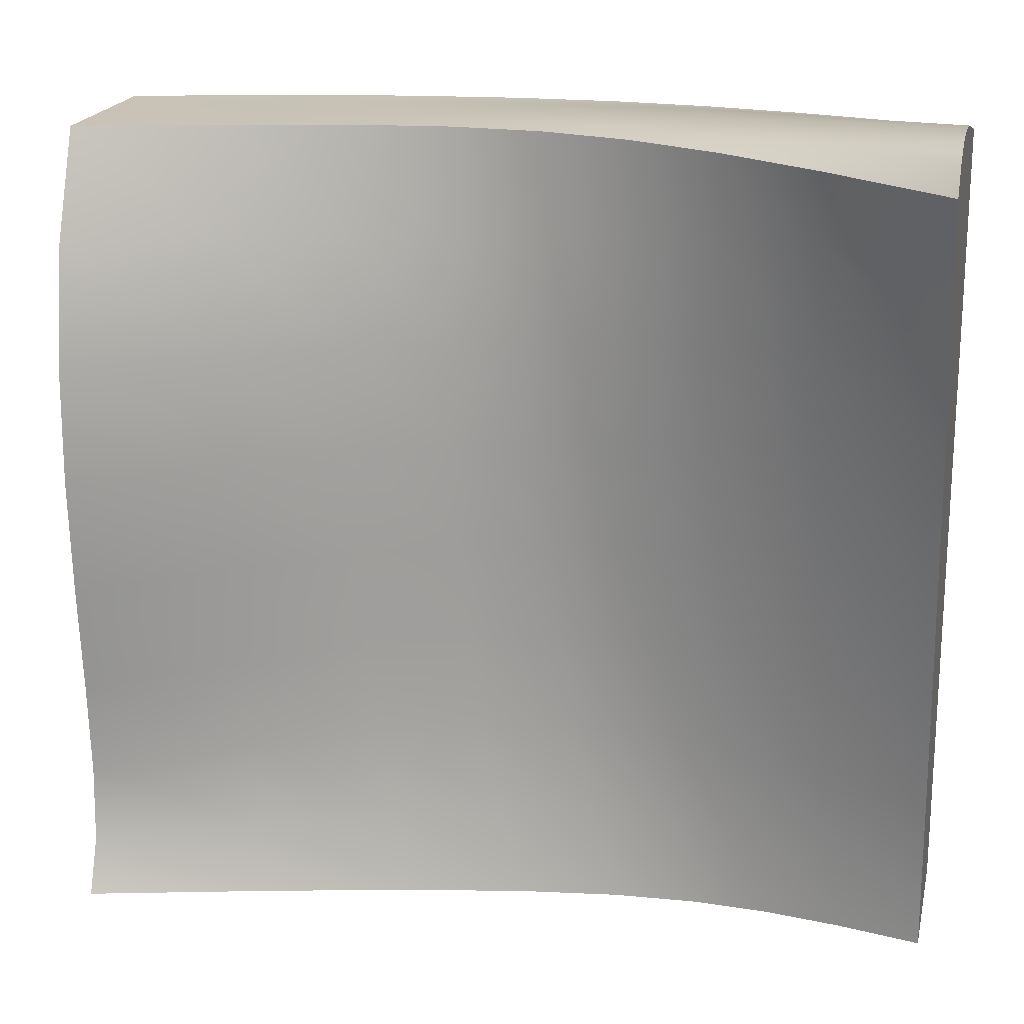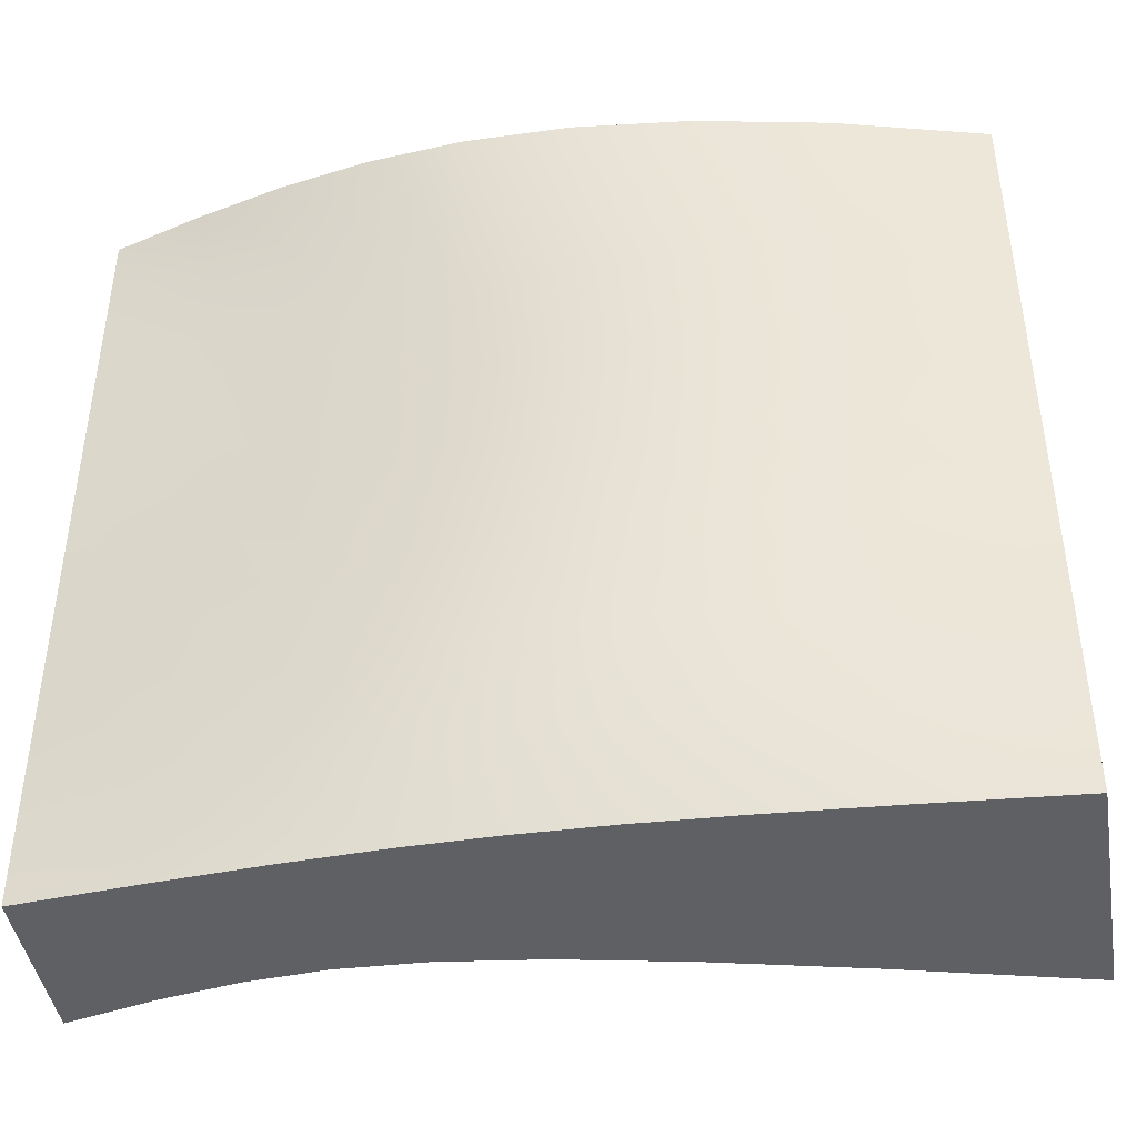
<metadata>
{"format":"obj","ext":"obj","renderer":"f3d","projection":"perspective","resolution":1024,"background":"white","views":[{"elev":19.4,"azim":-167.6,"up":"+Z"},{"elev":-43.6,"azim":9.5,"up":"+Z"}]}
</metadata>
<code>
v  -630.2 -160.4 561
v  -630.2 -123.2 566.3
v  -630.2 -125.7 483.6
v  -630.2 -160.4 480.1
v  -630.2 -64.99 579.1
v  -630.2 -73.97 492.2
v  -630.2 -128.1 346.2
v  -630.2 -160.4 343.9
v  -630.2 -82.39 351.6
v  -630.2 7.175 594.9
v  -630.2 -10.48 502.8
v  -630.2 86.33 609.2
v  -630.2 59.48 512.4
v  -630.2 -27.21 358.3
v  -630.2 33.64 364.3
v  -630.2 -130.2 171.8
v  -630.2 -160.4 170.5
v  -630.2 -89.94 174.9
v  -630.2 -131.9 -21.66
v  -630.2 -160.4 -22.32
v  -630.2 -96.33 -20.06
v  -630.2 -42.39 178.8
v  -630.2 9.893 182.3
v  -630.2 -55.35 -18.08
v  -630.2 -10.66 -16.29
v  -630.2 165.5 617.5
v  -630.2 130.6 517.9
v  -630.2 237.7 615.3
v  -630.2 197.6 516.4
v  -630.2 96.35 367.8
v  -630.2 157.1 366.8
v  -630.2 295.9 597.9
v  -630.2 255.3 504.8
v  -630.2 333.1 561
v  -630.2 298.2 480.1
v  -630.2 212 359.5
v  -630.2 257.4 343.9
v  -630.2 64.29 184.3
v  -630.2 118.2 183.8
v  -630.2 36.08 -15.25
v  -630.2 83.19 -15.53
v  -630.2 169 179.5
v  -630.2 214.1 170.5
v  -630.2 129 -17.7
v  -630.2 171.8 -22.32
v  -630.2 -133.2 -216.4
v  -630.2 -160.4 -216.7
v  -630.2 -101.2 -215.7
v  -630.2 -134.1 -394.5
v  -630.2 -160.4 -394.6
v  -630.2 -104.4 -394.3
v  -630.2 -65.46 -214.9
v  -630.2 -26.92 -214.1
v  -630.2 -72.07 -394.1
v  -630.2 -37.81 -393.9
v  -630.2 -134.3 -538.3
v  -630.2 -160.4 -538.3
v  -630.2 -105.5 -538.3
v  -630.2 -134 -629.8
v  -630.2 -160.4 -629.8
v  -630.2 -104.2 -629.8
v  -630.2 -74.52 -538.2
v  -630.2 -42.22 -538.2
v  -630.2 -72.17 -629.8
v  -630.2 -39.05 -629.8
v  -630.2 13.33 -213.7
v  -630.2 54.26 -213.8
v  -630.2 -2.34 -393.7
v  -630.2 33.63 -393.8
v  -630.2 94.83 -214.7
v  -630.2 134 -216.7
v  -630.2 69.37 -394
v  -630.2 104.2 -394.6
v  -630.2 -9.301 -538.2
v  -630.2 23.49 -538.2
v  -630.2 -5.934 -629.8
v  -630.2 26.07 -629.8
v  -630.2 55.43 -538.2
v  -630.2 85.78 -538.3
v  -630.2 55.86 -629.8
v  -630.2 82.3 -629.8
v  -481.2 -188 453
v  -497.9 -200.3 561
v  -468.7 -183.5 310.8
v  -343 -215.6 433.7
v  -367.5 -233.7 561
v  -324.6 -209 287.2
v  -459.8 -184.3 145.7
v  -453.8 -187.8 -31.18
v  -311.5 -209.7 127.9
v  -302.6 -214 -37.51
v  -208.7 -239.4 422.1
v  -234.3 -258.3 561
v  -189.5 -232.2 273
v  -71.41 -255.3 418.3
v  -93.21 -271.4 561
v  -55.03 -248.9 268.3
v  -175.8 -232.4 117.3
v  -166.6 -235.7 -41.3
v  -43.3 -248.3 113.7
v  -35.45 -249.7 -42.57
v  -450.1 -191.3 -208.4
v  -448.3 -192.2 -374.8
v  -297.3 -217.8 -202.5
v  -294.6 -217.3 -360.6
v  -447.6 -188 -519
v  -447.5 -176 -629.8
v  -293.6 -208.4 -505.2
v  -293.5 -187.2 -629.8
v  -161.1 -237.8 -199
v  -158.2 -234.4 -352.1
v  -30.71 -249 -197.8
v  -28.3 -242.5 -349.3
v  -157.2 -221.2 -497
v  -157.2 -193.8 -629.8
v  -27.46 -226.1 -494.2
v  -27.42 -196.1 -629.8
v  75.81 -259.3 422.1
v  60.46 -270.7 561
v  87.34 -254.5 273
v  239.8 -247.5 433.7
v  231.6 -253.6 561
v  246 -244.6 287.2
v  95.59 -253.2 117.3
v  101.1 -252.4 -41.3
v  250.4 -242.9 127.9
v  253.3 -240.7 -37.51
v  427.5 -215.9 453
v  425.1 -217.7 561
v  429.3 -214.7 310.8
v  645.8 -160.4 480.1
v  645.8 -160.4 561
v  645.8 -160.4 343.9
v  430.6 -213.4 145.7
v  431.5 -211.1 -31.18
v  645.8 -160.4 170.5
v  645.8 -160.4 -22.32
v  104.4 -249.1 -199
v  106.1 -240.3 -352.1
v  255.1 -235.9 -202.5
v  256 -226.6 -360.6
v  106.7 -222.9 -497
v  106.7 -193.8 -629.8
v  256.3 -211 -505.2
v  256.3 -187.2 -629.8
v  432 -207.1 -208.4
v  432.2 -200.4 -374.8
v  645.8 -160.4 -216.7
v  645.8 -160.4 -394.6
v  432.3 -190.3 -519
v  432.3 -176 -629.8
v  645.8 -160.4 -538.3
v  645.8 -160.4 -629.8
v  -464.2 -152 -629.8
v  -472.7 -128.4 -629.8
v  -322 -164.9 -629.8
v  -336.7 -145.5 -629.8
v  -475.9 -104.3 -629.8
v  -476.3 -78.83 -629.8
v  -342.1 -126.8 -629.8
v  -342.9 -106.5 -629.8
v  -192.8 -172.5 -629.8
v  -211.1 -155.2 -629.8
v  -65.45 -174.7 -629.8
v  -84.99 -157.3 -629.8
v  -217.9 -139.1 -629.8
v  -218.8 -121.3 -629.8
v  -92.18 -141 -629.8
v  -93.21 -122.7 -629.8
v  -476.8 -51.19 -629.8
v  -479.9 -20.55 -629.8
v  -343.6 -82.5 -629.8
v  -349 -52.6 -629.8
v  -488.5 13.93 -629.8
v  -505.1 53.08 -629.8
v  -363.7 -14.6 -629.8
v  -392.2 33.69 -629.8
v  -219.8 -98.89 -629.8
v  -226.5 -68.87 -629.8
v  -94.24 -99.39 -629.8
v  -101.4 -68.17 -629.8
v  -244.9 -28.36 -629.8
v  -280.5 25.56 -629.8
v  -121 -26 -629.8
v  -159 30.11 -629.8
v  71.06 -171.5 -629.8
v  52.75 -151.6 -629.8
v  227.8 -162.8 -629.8
v  213.1 -137.8 -629.8
v  46 -131.8 -629.8
v  45.04 -109.7 -629.8
v  207.7 -111.2 -629.8
v  206.9 -81.87 -629.8
v  415.7 -148.6 -629.8
v  407.1 -115.8 -629.8
v  645.8 -128.8 -629.8
v  645.8 -85.24 -629.8
v  404 -78.67 -629.8
v  403.5 -38.34 -629.8
v  645.8 -33.82 -629.8
v  645.8 21.55 -629.8
v  44.07 -83.03 -629.8
v  37.33 -49.3 -629.8
v  206.2 -48.84 -629.8
v  200.8 -11.05 -629.8
v  19.02 -6.158 -629.8
v  -16.64 48.76 -629.8
v  186.1 32.53 -629.8
v  157.6 82.93 -629.8
v  403.1 4.155 -629.8
v  399.9 47.76 -629.8
v  645.8 76.92 -629.8
v  645.8 128.3 -629.8
v  391.4 91.41 -629.8
v  374.7 134 -629.8
v  645.8 171.9 -629.8
v  645.8 203.5 -629.8
v  645.8 100.4 561
v  645.8 167.5 401
v  432.2 90.83 400.1
v  432.3 42.24 561
v  645.8 197.8 227.8
v  431.5 113.9 233
v  256.1 37.64 400.4
v  256.3 3.554 561
v  254.8 54.77 238.2
v  645.8 201.9 49.52
v  429.3 119 64.61
v  645.8 190.5 -125.6
v  425.2 113.5 -100.3
v  251.2 59.96 76.88
v  244.1 58.26 -81.06
v  106.6 9.502 402.8
v  106.7 -12.93 561
v  104.9 20.98 244.6
v  -27.59 7.948 408.4
v  -27.42 -4.493 561
v  -29.33 13.29 253.7
v  100.4 24.88 87.73
v  91.48 24.57 -66.51
v  -34.18 13.92 98.6
v  -43.67 12.23 -55.47
v  645.8 174.3 -289.3
v  418.3 104.8 -257.1
v  645.8 163.9 -433.3
v  408.1 100.4 -400.7
v  232.3 54.67 -233.2
v  214.8 54.24 -377
v  645.8 170.1 -549.6
v  393.8 107.6 -526.6
v  190.2 61.98 -510
v  76.77 23.43 -216.7
v  54.81 24.83 -361.6
v  -59.36 10.61 -206.9
v  -82.79 11.46 -354.2
v  24.16 32.15 -499.7
v  -115.5 17.16 -495.6
v  -157.3 34.51 418
v  -157.2 31.6 561
v  -158.9 32.38 266.9
v  -293.7 90.72 432.5
v  -293.5 98.08 561
v  -295 78.96 285.4
v  -163.5 27.21 110.9
v  -172.4 20.99 -46.75
v  -298.6 64.91 126
v  -305.7 50.66 -39.12
v  -447.6 178.1 452.9
v  -447.5 197.7 561
v  -448.4 153.7 310.6
v  -450.5 127.2 145.4
v  -454.7 101 -31.38
v  -187.1 15.73 -202.8
v  -209.1 13.4 -354.2
v  -317.5 38.31 -203.7
v  -335 29.97 -361.2
v  -239.7 16.01 -497.6
v  -359.6 27.73 -505.4
v  -461.5 77.9 -208.6
v  -471.8 60.46 -374.9
v  -486.1 51.31 -519
v  645.8 -130.6 -538.8
v  645.8 -92.02 -540.1
v  645.8 -131.2 -396.3
v  645.8 -94.1 -400.7
v  645.8 -47.31 -541.9
v  645.8 0.6926 -543.9
v  645.8 -51.35 -406.9
v  645.8 -5.365 -414
v  645.8 -131 -219.8
v  645.8 -93.14 -228
v  645.8 -130.3 -26.75
v  645.8 -90.83 -38.45
v  645.8 -49.33 -239.6
v  645.8 -1.964 -253
v  645.8 -44.61 -54.99
v  645.8 5.556 -73.94
v  645.8 49.22 -546
v  645.8 95.48 -547.8
v  645.8 41.51 -421.1
v  645.8 86.92 -427.3
v  645.8 136.7 -549.1
v  645.8 128.5 -431.7
v  645.8 46.51 -266.3
v  645.8 93.66 -277.9
v  645.8 56.91 -92.9
v  645.8 106.7 -109.4
v  645.8 137.1 -286.1
v  645.8 152.1 -121.1
v  645.8 -129.8 165.3
v  645.8 -88.83 151.6
v  645.8 -129.8 338.9
v  645.8 -88.8 325.8
v  645.8 -40.58 132.2
v  645.8 11.85 110
v  645.8 -40.63 307.2
v  645.8 11.59 285.9
v  645.8 -130.8 476.7
v  645.8 -92.42 467.7
v  645.8 -133.2 561
v  645.8 -101.3 561
v  645.8 -48.12 455.1
v  645.8 -0.5847 440.5
v  645.8 -66.44 561
v  645.8 -30 561
v  645.8 65.4 87.81
v  645.8 117 68.43
v  645.8 64.69 264.5
v  645.8 115.5 245.9
v  645.8 163.5 54.72
v  645.8 161 232.8
v  645.8 47.47 426
v  645.8 93.32 413.4
v  645.8 6.439 561
v  645.8 41.35 561
v  645.8 134.3 404.4
v  645.8 73.18 561
v  427.5 -192.3 561
v  429.3 -163.2 561
v  239.8 -231 561.1
v  245.9 -204.9 561.3
v  430.5 -131.4 561.1
v  431.4 -97.46 561.1
v  250.3 -175.6 561.5
v  253.2 -143.6 561.7
v  75.73 -251 561.3
v  87.2 -227 561.9
v  -71.49 -253.7 561.6
v  -55.17 -230 563.2
v  95.42 -198.9 562.8
v  100.9 -167.4 563.5
v  -43.48 -201.1 565.2
v  -35.64 -167.7 567
v  431.9 -62.35 561.1
v  432.2 -26.82 561.1
v  255 -109.3 561.9
v  255.9 -73.02 561.8
v  432.3 8.312 561.1
v  256.2 -35.28 561.6
v  104.3 -132.6 564
v  106 -95 563.8
v  -30.89 -130.6 568.1
v  -28.45 -90.49 567.8
v  106.6 -54.99 562.9
v  -27.55 -48.21 565.6
v  -208.8 -240.8 562.3
v  -189.7 -214.7 565.4
v  -343.1 -213.6 563.2
v  -324.7 -181.7 568.6
v  -176 -181.8 569.3
v  -166.8 -143.5 572.8
v  -311.6 -140.8 575.3
v  -302.8 -93.85 581.3
v  -481.3 -173.9 564.5
v  -468.8 -131.6 573.1
v  -459.8 -77.94 583.7
v  -453.8 -17.58 593.3
v  -161.2 -101.5 574.8
v  -158.4 -57.23 574.2
v  -297.4 -43.6 584.8
v  -294.7 7.043 583.9
v  -157.3 -12.34 570
v  -293.7 55.22 576.6
v  -450.2 44.81 598.9
v  -448.3 104.6 597.3
v  -447.6 157.1 585.7
g Box001
f 1 2 3
f 1 3 4
f 2 5 6
f 2 6 3
f 4 3 7
f 4 7 8
f 3 6 9
f 3 9 7
f 5 10 11
f 5 11 6
f 10 12 13
f 10 13 11
f 6 11 14
f 6 14 9
f 11 13 15
f 11 15 14
f 8 7 16
f 8 16 17
f 7 9 18
f 7 18 16
f 17 16 19
f 17 19 20
f 16 18 21
f 16 21 19
f 9 14 22
f 9 22 18
f 14 15 23
f 14 23 22
f 18 22 24
f 18 24 21
f 22 23 25
f 22 25 24
f 12 26 27
f 12 27 13
f 26 28 29
f 26 29 27
f 13 27 30
f 13 30 15
f 27 29 31
f 27 31 30
f 28 32 33
f 28 33 29
f 32 34 35
f 32 35 33
f 29 33 36
f 29 36 31
f 33 35 37
f 33 37 36
f 15 30 38
f 15 38 23
f 30 31 39
f 30 39 38
f 23 38 40
f 23 40 25
f 38 39 41
f 38 41 40
f 31 36 42
f 31 42 39
f 36 37 43
f 36 43 42
f 39 42 44
f 39 44 41
f 42 43 45
f 42 45 44
f 20 19 46
f 20 46 47
f 19 21 48
f 19 48 46
f 47 46 49
f 47 49 50
f 46 48 51
f 46 51 49
f 21 24 52
f 21 52 48
f 24 25 53
f 24 53 52
f 48 52 54
f 48 54 51
f 52 53 55
f 52 55 54
f 50 49 56
f 50 56 57
f 49 51 58
f 49 58 56
f 57 56 59
f 57 59 60
f 56 58 61
f 56 61 59
f 51 54 62
f 51 62 58
f 54 55 63
f 54 63 62
f 58 62 64
f 58 64 61
f 62 63 65
f 62 65 64
f 25 40 66
f 25 66 53
f 40 41 67
f 40 67 66
f 53 66 68
f 53 68 55
f 66 67 69
f 66 69 68
f 41 44 70
f 41 70 67
f 44 45 71
f 44 71 70
f 67 70 72
f 67 72 69
f 70 71 73
f 70 73 72
f 55 68 74
f 55 74 63
f 68 69 75
f 68 75 74
f 63 74 76
f 63 76 65
f 74 75 77
f 74 77 76
f 69 72 78
f 69 78 75
f 72 73 79
f 72 79 78
f 75 78 80
f 75 80 77
f 78 79 81
f 78 81 80
f 1 4 82
f 1 82 83
f 4 8 84
f 4 84 82
f 83 82 85
f 83 85 86
f 82 84 87
f 82 87 85
f 8 17 88
f 8 88 84
f 17 20 89
f 17 89 88
f 84 88 90
f 84 90 87
f 88 89 91
f 88 91 90
f 86 85 92
f 86 92 93
f 85 87 94
f 85 94 92
f 93 92 95
f 93 95 96
f 92 94 97
f 92 97 95
f 87 90 98
f 87 98 94
f 90 91 99
f 90 99 98
f 94 98 100
f 94 100 97
f 98 99 101
f 98 101 100
f 20 47 102
f 20 102 89
f 47 50 103
f 47 103 102
f 89 102 104
f 89 104 91
f 102 103 105
f 102 105 104
f 50 57 106
f 50 106 103
f 57 60 107
f 57 107 106
f 103 106 108
f 103 108 105
f 106 107 109
f 106 109 108
f 91 104 110
f 91 110 99
f 104 105 111
f 104 111 110
f 99 110 112
f 99 112 101
f 110 111 113
f 110 113 112
f 105 108 114
f 105 114 111
f 108 109 115
f 108 115 114
f 111 114 116
f 111 116 113
f 114 115 117
f 114 117 116
f 96 95 118
f 96 118 119
f 95 97 120
f 95 120 118
f 119 118 121
f 119 121 122
f 118 120 123
f 118 123 121
f 97 100 124
f 97 124 120
f 100 101 125
f 100 125 124
f 120 124 126
f 120 126 123
f 124 125 127
f 124 127 126
f 122 121 128
f 122 128 129
f 121 123 130
f 121 130 128
f 129 128 131
f 129 131 132
f 128 130 133
f 128 133 131
f 123 126 134
f 123 134 130
f 126 127 135
f 126 135 134
f 130 134 136
f 130 136 133
f 134 135 137
f 134 137 136
f 101 112 138
f 101 138 125
f 112 113 139
f 112 139 138
f 125 138 140
f 125 140 127
f 138 139 141
f 138 141 140
f 113 116 142
f 113 142 139
f 116 117 143
f 116 143 142
f 139 142 144
f 139 144 141
f 142 143 145
f 142 145 144
f 127 140 146
f 127 146 135
f 140 141 147
f 140 147 146
f 135 146 148
f 135 148 137
f 146 147 149
f 146 149 148
f 141 144 150
f 141 150 147
f 144 145 151
f 144 151 150
f 147 150 152
f 147 152 149
f 150 151 153
f 150 153 152
f 60 59 154
f 60 154 107
f 59 61 155
f 59 155 154
f 107 154 156
f 107 156 109
f 154 155 157
f 154 157 156
f 61 64 158
f 61 158 155
f 64 65 159
f 64 159 158
f 155 158 160
f 155 160 157
f 158 159 161
f 158 161 160
f 109 156 162
f 109 162 115
f 156 157 163
f 156 163 162
f 115 162 164
f 115 164 117
f 162 163 165
f 162 165 164
f 157 160 166
f 157 166 163
f 160 161 167
f 160 167 166
f 163 166 168
f 163 168 165
f 166 167 169
f 166 169 168
f 65 76 170
f 65 170 159
f 76 77 171
f 76 171 170
f 159 170 172
f 159 172 161
f 170 171 173
f 170 173 172
f 77 80 174
f 77 174 171
f 80 81 175
f 80 175 174
f 171 174 176
f 171 176 173
f 174 175 177
f 174 177 176
f 161 172 178
f 161 178 167
f 172 173 179
f 172 179 178
f 167 178 180
f 167 180 169
f 178 179 181
f 178 181 180
f 173 176 182
f 173 182 179
f 176 177 183
f 176 183 182
f 179 182 184
f 179 184 181
f 182 183 185
f 182 185 184
f 117 164 186
f 117 186 143
f 164 165 187
f 164 187 186
f 143 186 188
f 143 188 145
f 186 187 189
f 186 189 188
f 165 168 190
f 165 190 187
f 168 169 191
f 168 191 190
f 187 190 192
f 187 192 189
f 190 191 193
f 190 193 192
f 145 188 194
f 145 194 151
f 188 189 195
f 188 195 194
f 151 194 196
f 151 196 153
f 194 195 197
f 194 197 196
f 189 192 198
f 189 198 195
f 192 193 199
f 192 199 198
f 195 198 200
f 195 200 197
f 198 199 201
f 198 201 200
f 169 180 202
f 169 202 191
f 180 181 203
f 180 203 202
f 191 202 204
f 191 204 193
f 202 203 205
f 202 205 204
f 181 184 206
f 181 206 203
f 184 185 207
f 184 207 206
f 203 206 208
f 203 208 205
f 206 207 209
f 206 209 208
f 193 204 210
f 193 210 199
f 204 205 211
f 204 211 210
f 199 210 212
f 199 212 201
f 210 211 213
f 210 213 212
f 205 208 214
f 205 214 211
f 208 209 215
f 208 215 214
f 211 214 216
f 211 216 213
f 214 215 217
f 214 217 216
f 218 219 220
f 218 220 221
f 219 222 223
f 219 223 220
f 221 220 224
f 221 224 225
f 220 223 226
f 220 226 224
f 222 227 228
f 222 228 223
f 227 229 230
f 227 230 228
f 223 228 231
f 223 231 226
f 228 230 232
f 228 232 231
f 225 224 233
f 225 233 234
f 224 226 235
f 224 235 233
f 234 233 236
f 234 236 237
f 233 235 238
f 233 238 236
f 226 231 239
f 226 239 235
f 231 232 240
f 231 240 239
f 235 239 241
f 235 241 238
f 239 240 242
f 239 242 241
f 229 243 244
f 229 244 230
f 243 245 246
f 243 246 244
f 230 244 247
f 230 247 232
f 244 246 248
f 244 248 247
f 245 249 250
f 245 250 246
f 249 217 215
f 249 215 250
f 246 250 251
f 246 251 248
f 250 215 209
f 250 209 251
f 232 247 252
f 232 252 240
f 247 248 253
f 247 253 252
f 240 252 254
f 240 254 242
f 252 253 255
f 252 255 254
f 248 251 256
f 248 256 253
f 251 209 207
f 251 207 256
f 253 256 257
f 253 257 255
f 256 207 185
f 256 185 257
f 237 236 258
f 237 258 259
f 236 238 260
f 236 260 258
f 259 258 261
f 259 261 262
f 258 260 263
f 258 263 261
f 238 241 264
f 238 264 260
f 241 242 265
f 241 265 264
f 260 264 266
f 260 266 263
f 264 265 267
f 264 267 266
f 262 261 268
f 262 268 269
f 261 263 270
f 261 270 268
f 269 268 35
f 269 35 34
f 268 270 37
f 268 37 35
f 263 266 271
f 263 271 270
f 266 267 272
f 266 272 271
f 270 271 43
f 270 43 37
f 271 272 45
f 271 45 43
f 242 254 273
f 242 273 265
f 254 255 274
f 254 274 273
f 265 273 275
f 265 275 267
f 273 274 276
f 273 276 275
f 255 257 277
f 255 277 274
f 257 185 183
f 257 183 277
f 274 277 278
f 274 278 276
f 277 183 177
f 277 177 278
f 267 275 279
f 267 279 272
f 275 276 280
f 275 280 279
f 272 279 71
f 272 71 45
f 279 280 73
f 279 73 71
f 276 278 281
f 276 281 280
f 278 177 175
f 278 175 281
f 280 281 79
f 280 79 73
f 281 175 81
f 281 81 79
f 153 196 282
f 153 282 152
f 196 197 283
f 196 283 282
f 152 282 284
f 152 284 149
f 282 283 285
f 282 285 284
f 197 200 286
f 197 286 283
f 200 201 287
f 200 287 286
f 283 286 288
f 283 288 285
f 286 287 289
f 286 289 288
f 149 284 290
f 149 290 148
f 284 285 291
f 284 291 290
f 148 290 292
f 148 292 137
f 290 291 293
f 290 293 292
f 285 288 294
f 285 294 291
f 288 289 295
f 288 295 294
f 291 294 296
f 291 296 293
f 294 295 297
f 294 297 296
f 201 212 298
f 201 298 287
f 212 213 299
f 212 299 298
f 287 298 300
f 287 300 289
f 298 299 301
f 298 301 300
f 213 216 302
f 213 302 299
f 216 217 249
f 216 249 302
f 299 302 303
f 299 303 301
f 302 249 245
f 302 245 303
f 289 300 304
f 289 304 295
f 300 301 305
f 300 305 304
f 295 304 306
f 295 306 297
f 304 305 307
f 304 307 306
f 301 303 308
f 301 308 305
f 303 245 243
f 303 243 308
f 305 308 309
f 305 309 307
f 308 243 229
f 308 229 309
f 137 292 310
f 137 310 136
f 292 293 311
f 292 311 310
f 136 310 312
f 136 312 133
f 310 311 313
f 310 313 312
f 293 296 314
f 293 314 311
f 296 297 315
f 296 315 314
f 311 314 316
f 311 316 313
f 314 315 317
f 314 317 316
f 133 312 318
f 133 318 131
f 312 313 319
f 312 319 318
f 131 318 320
f 131 320 132
f 318 319 321
f 318 321 320
f 313 316 322
f 313 322 319
f 316 317 323
f 316 323 322
f 319 322 324
f 319 324 321
f 322 323 325
f 322 325 324
f 297 306 326
f 297 326 315
f 306 307 327
f 306 327 326
f 315 326 328
f 315 328 317
f 326 327 329
f 326 329 328
f 307 309 330
f 307 330 327
f 309 229 227
f 309 227 330
f 327 330 331
f 327 331 329
f 330 227 222
f 330 222 331
f 317 328 332
f 317 332 323
f 328 329 333
f 328 333 332
f 323 332 334
f 323 334 325
f 332 333 335
f 332 335 334
f 329 331 336
f 329 336 333
f 331 222 219
f 331 219 336
f 333 336 337
f 333 337 335
f 336 219 218
f 336 218 337
f 132 320 338
f 132 338 129
f 320 321 339
f 320 339 338
f 129 338 340
f 129 340 122
f 338 339 341
f 338 341 340
f 321 324 342
f 321 342 339
f 324 325 343
f 324 343 342
f 339 342 344
f 339 344 341
f 342 343 345
f 342 345 344
f 122 340 346
f 122 346 119
f 340 341 347
f 340 347 346
f 119 346 348
f 119 348 96
f 346 347 349
f 346 349 348
f 341 344 350
f 341 350 347
f 344 345 351
f 344 351 350
f 347 350 352
f 347 352 349
f 350 351 353
f 350 353 352
f 325 334 354
f 325 354 343
f 334 335 355
f 334 355 354
f 343 354 356
f 343 356 345
f 354 355 357
f 354 357 356
f 335 337 358
f 335 358 355
f 337 218 221
f 337 221 358
f 355 358 359
f 355 359 357
f 358 221 225
f 358 225 359
f 345 356 360
f 345 360 351
f 356 357 361
f 356 361 360
f 351 360 362
f 351 362 353
f 360 361 363
f 360 363 362
f 357 359 364
f 357 364 361
f 359 225 234
f 359 234 364
f 361 364 365
f 361 365 363
f 364 234 237
f 364 237 365
f 96 348 366
f 96 366 93
f 348 349 367
f 348 367 366
f 93 366 368
f 93 368 86
f 366 367 369
f 366 369 368
f 349 352 370
f 349 370 367
f 352 353 371
f 352 371 370
f 367 370 372
f 367 372 369
f 370 371 373
f 370 373 372
f 86 368 374
f 86 374 83
f 368 369 375
f 368 375 374
f 83 374 2
f 83 2 1
f 374 375 5
f 374 5 2
f 369 372 376
f 369 376 375
f 372 373 377
f 372 377 376
f 375 376 10
f 375 10 5
f 376 377 12
f 376 12 10
f 353 362 378
f 353 378 371
f 362 363 379
f 362 379 378
f 371 378 380
f 371 380 373
f 378 379 381
f 378 381 380
f 363 365 382
f 363 382 379
f 365 237 259
f 365 259 382
f 379 382 383
f 379 383 381
f 382 259 262
f 382 262 383
f 373 380 384
f 373 384 377
f 380 381 385
f 380 385 384
f 377 384 26
f 377 26 12
f 384 385 28
f 384 28 26
f 381 383 386
f 381 386 385
f 383 262 269
f 383 269 386
f 385 386 32
f 385 32 28
f 386 269 34
f 386 34 32

</code>
